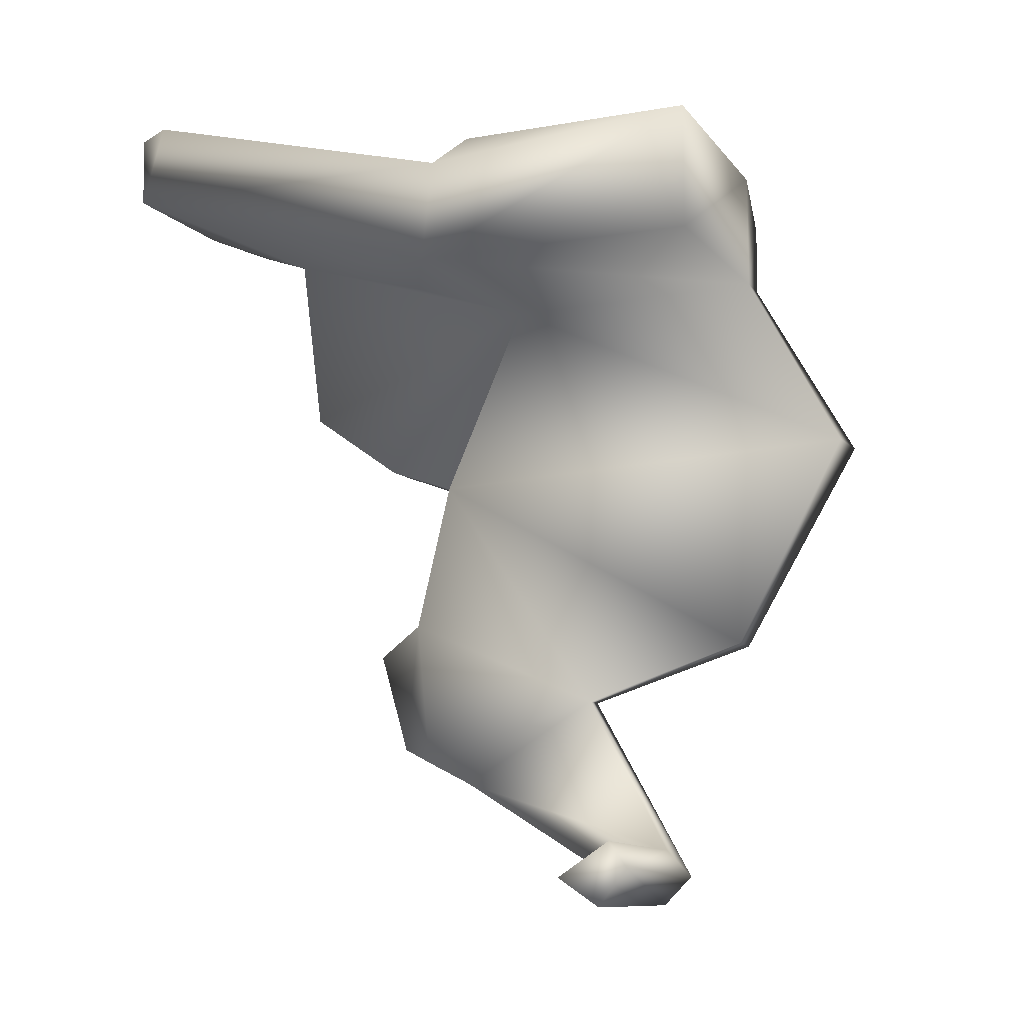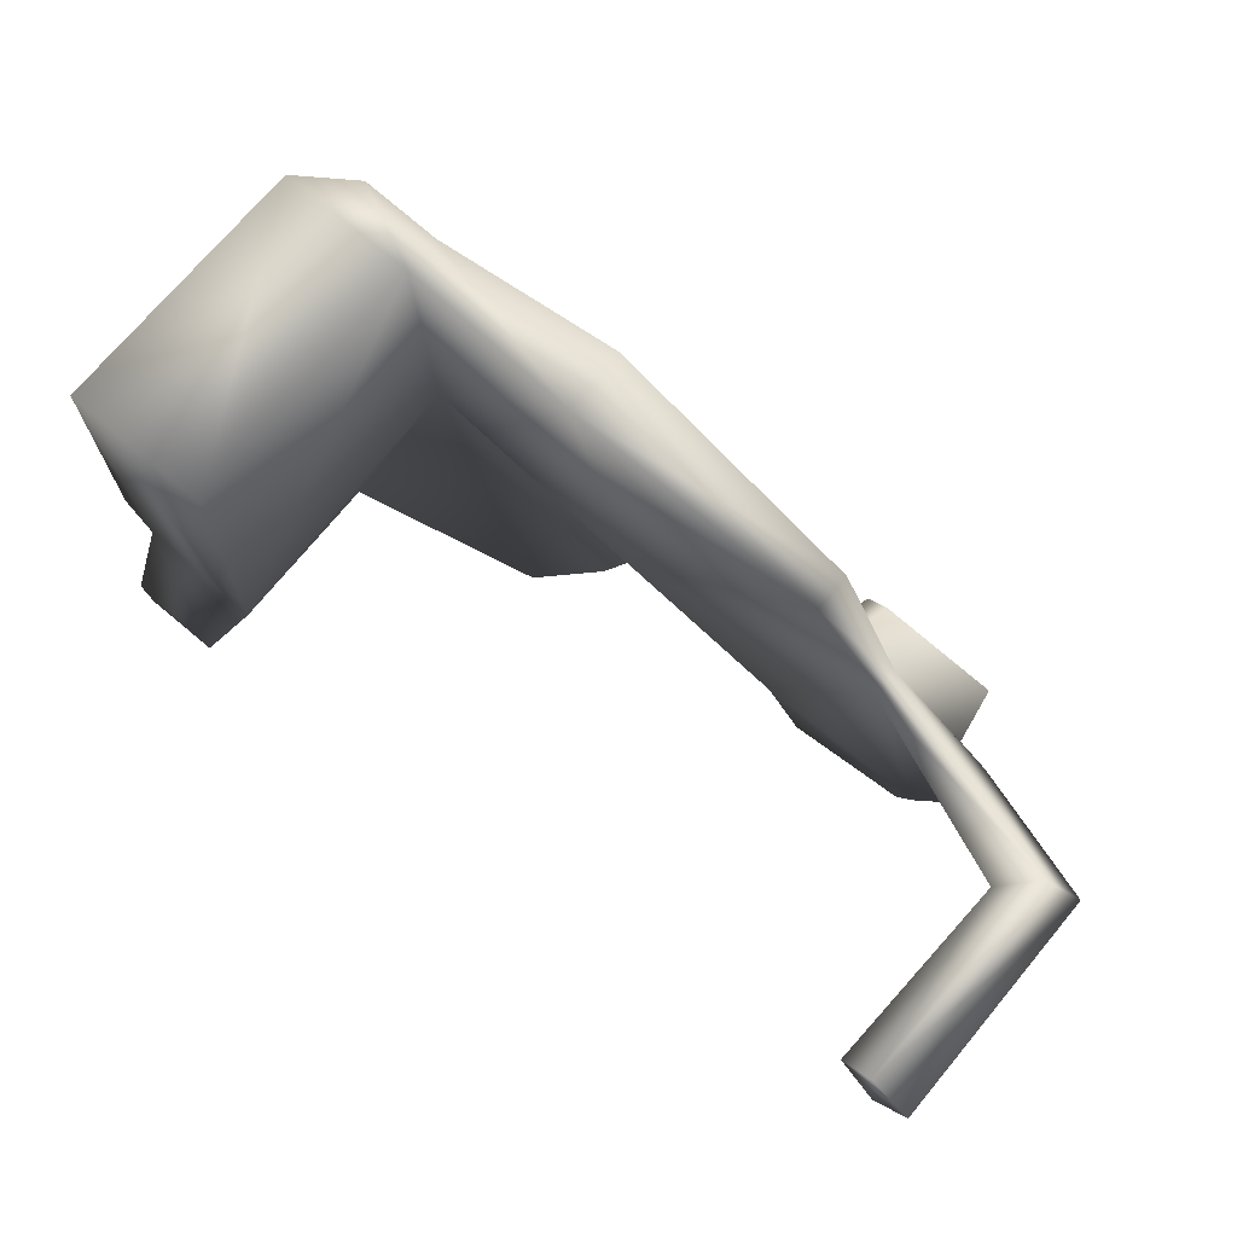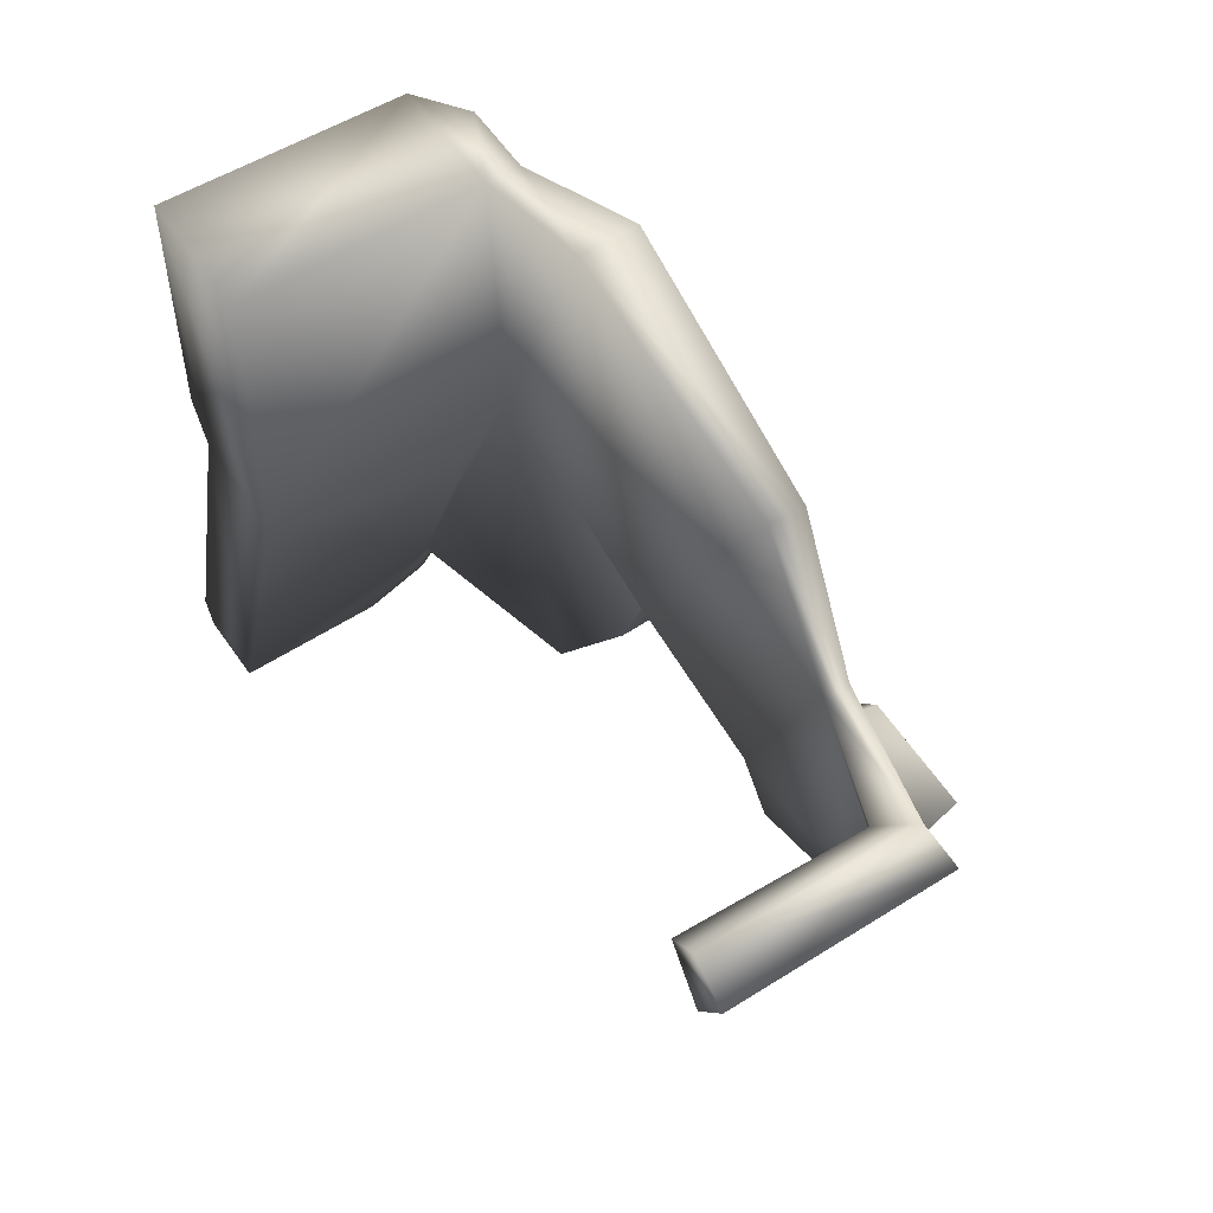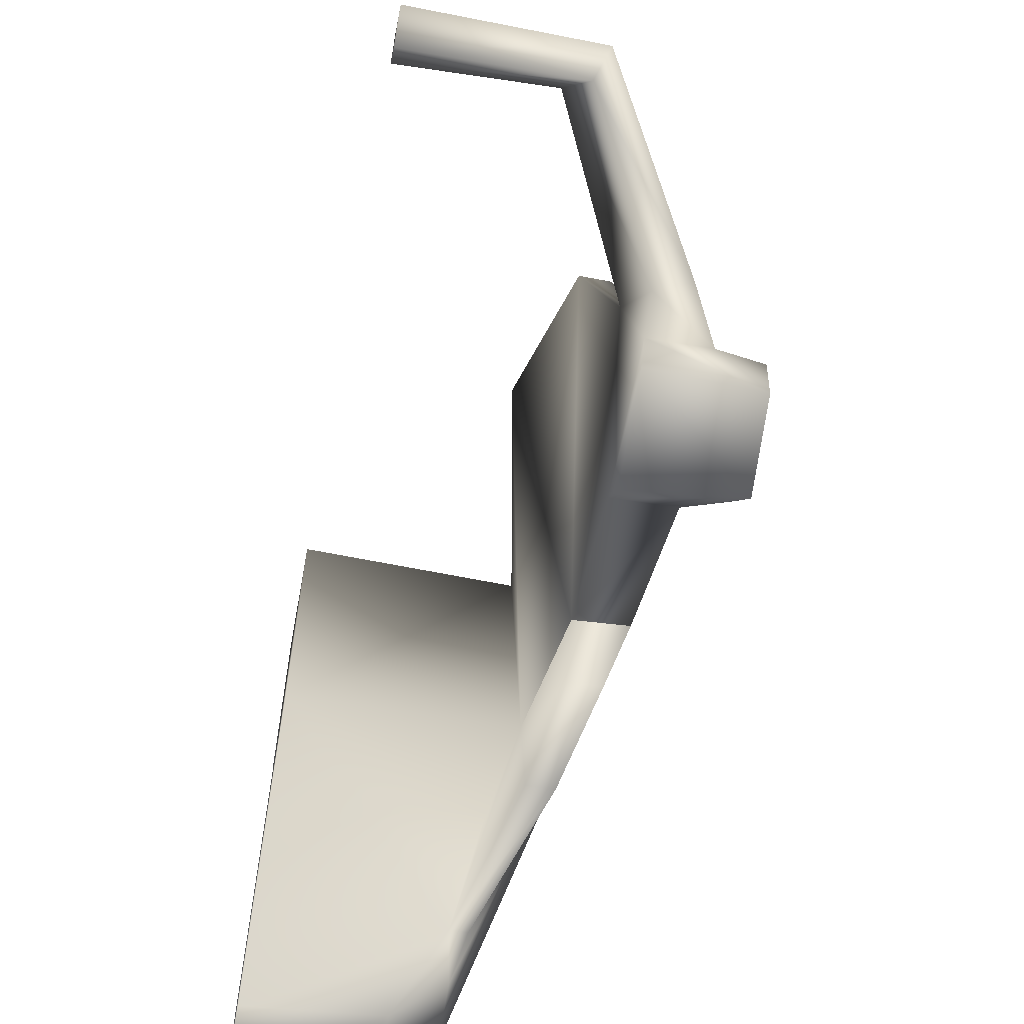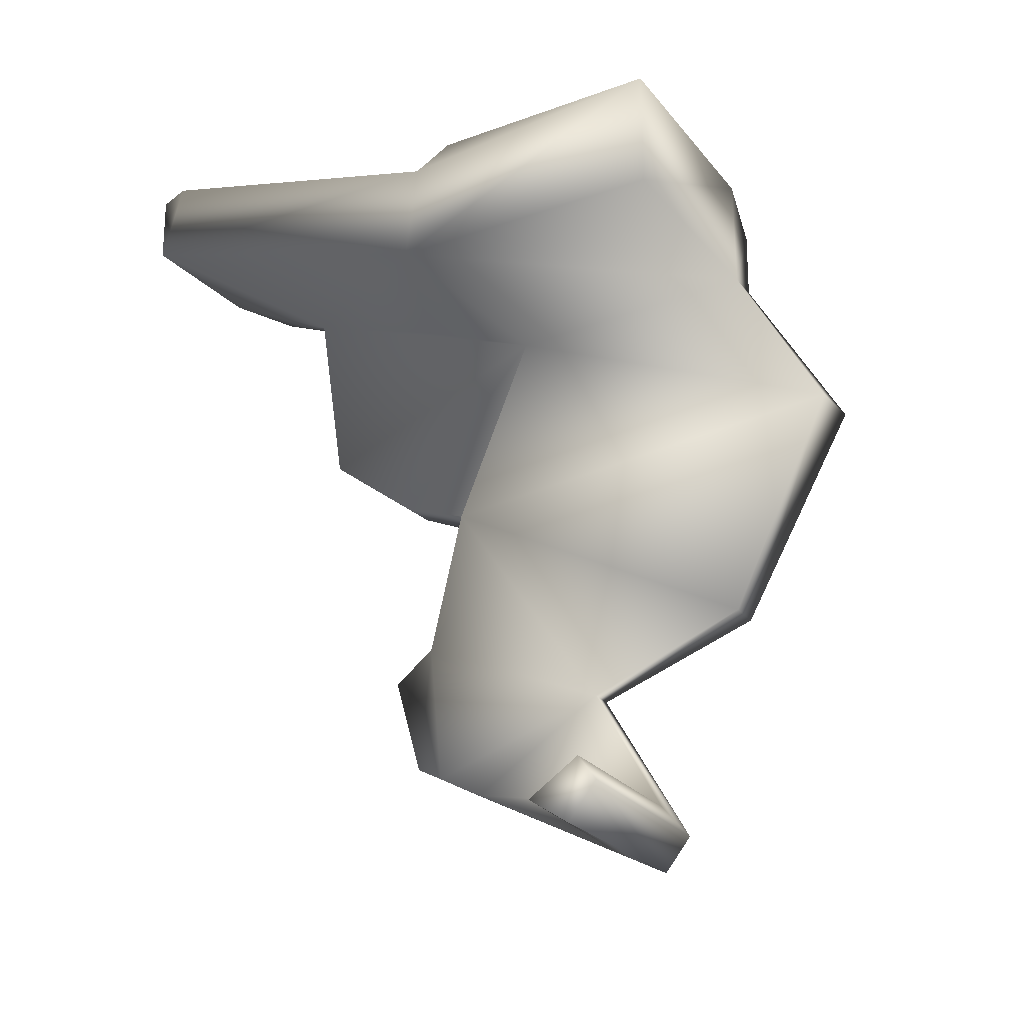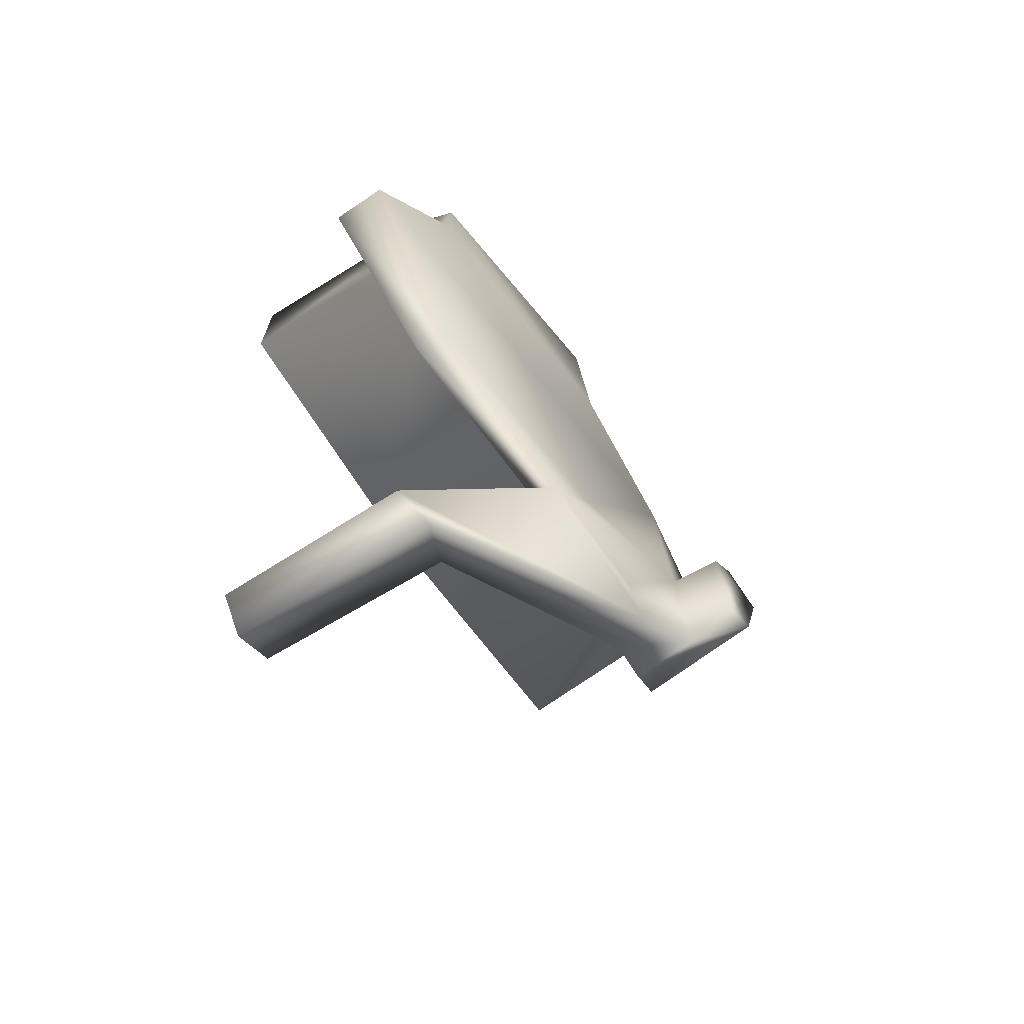
<metadata>
{"format":"obj","ext":"obj","renderer":"f3d","projection":"perspective","resolution":1024,"background":"white","views":[{"elev":-10.7,"azim":-67.6,"up":"+Y"},{"elev":73.6,"azim":-49.8,"up":"+Z"},{"elev":54.3,"azim":-33.4,"up":"+Z"},{"elev":-60.1,"azim":-10.7,"up":"+Z"},{"elev":-25.3,"azim":-60.2,"up":"+Y"},{"elev":-69.3,"azim":32.0,"up":"+Y"}]}
</metadata>
<code>
v 0.005388 -3.992 1.266
v 0.1054 -4.211 1.015
v 0.8106 -3.26 -0.7193
v 0.6749 -2.545 0.2539
v -1.435 -3.951 1.241
v -1.435 -4.228 1.021
v 0.5526 -2.143 1.611
v 0.7507 -2.162 -0.08811
v 0.9622 -2.02 -1.088
v 0.6749 -2.545 0.2539
v 0.2968 -2.143 1.616
v 0.6749 -2.545 0.2539
v 0.7892 -2.86 -0.5932
v 0.8106 -3.26 -0.7193
v 0.7892 -2.86 -0.5932
v -0.1824 -3.792 1.13
v -1.435 -3.756 1.1
v -1.435 -3.951 1.241
v 0.005388 -3.992 1.266
v 0.4864 -2.546 0.2542
v 0.6749 -2.545 0.2539
v -1.435 -4.228 1.021
v -1.435 -3.951 1.241
v -1.435 -3.756 1.1
v -1.435 -4.015 0.7062
v 0.9622 -2.02 -1.088
v 0.7892 -2.86 -0.5932
v 0.8106 -3.26 -0.7193
v 0.9734 -3.009 -1.179
v 1.373 -2.844 -1.37
v 0.488 -3.015 -1.207
v 0.4856 -2.901 -1.423
v 0.5223 -3.201 -0.8517
v 1.345 -2.942 -1.142
v 1.336 -2.103 -1.075
v 1.373 -2.844 -1.37
v 1.396 -2.143 -1.557
v 0.4856 -2.901 -1.423
v 0.4864 -2.097 -1.657
v 0.4864 -1.841 -1.322
v 0.9876 -1.841 -1.295
v 1.36 -1.949 -1.268
v 0.9622 -2.02 -1.088
v 0.9734 -3.009 -1.179
v 0.9142 -0.6588 -1.002
v 0.4791 -0.6475 -1.031
v 0.4864 -1.841 -1.322
v 1.373 -2.844 -1.37
v 0.9734 -3.009 -1.179
v 0.5223 -3.201 -0.8517
v 0.8106 -3.26 -0.7193
v 0.7507 -2.162 -0.08811
v 0.4864 -1.841 -1.322
v 0.4864 -2.097 -1.657
v 0.4856 -2.901 -1.423
v 0.488 -3.015 -1.207
v 0.5526 -2.143 1.611
v 0.4647 -0.5941 2.553
v 0.05573 -0.5977 2.539
v 0.2968 -2.143 1.616
v 0.05573 -0.5977 2.539
v 0.4791 -0.6475 -1.031
v 0.3947 0.8287 -0.328
v 0.3218 0.8348 1.744
v 0.569 0.8348 1.743
v 0.4647 -0.5941 2.553
v 0.7782 0.8223 -0.3061
v 0.569 0.8348 1.743
v 0.693 -0.6255 0.7765
v 0.693 -0.6255 0.7765
v 0.9142 -0.6588 -1.002
v 0.7507 -2.162 -0.08811
v 0.693 -0.6255 0.7765
v 0.5526 -2.143 1.611
v 0.4647 -0.5941 2.553
v 0.4791 -0.6475 -1.031
v 0.4864 -2.546 0.2542
v 0.2968 -2.143 1.616
v 0.1054 -4.211 1.015
v -1.435 -4.228 1.021
v -1.435 -4.015 0.7062
v -0.01105 -4.043 0.687
v 0.8106 -3.26 -0.7193
v 0.5223 -3.201 -0.8517
v -1.435 0.8005 -0.4254
v -1.435 0.7973 1.746
v -1.435 1.756 1.746
v -1.435 1.587 -0.3366
v -1.435 1.745 -0.04034
v -1.435 1.606 -3.015
v -1.435 2.234 -2.839
v -1.435 2.147 -3.025
v 0.3153 1.743 1.744
v 0.3218 0.8348 1.744
v 0.5751 1.375 1.747
v 0.569 0.8348 1.743
v -0.03565 1.342 -2.221
v -1.435 1.606 -3.015
v -0.4004 1.578 -2.934
v -0.000907 1.488 -2.619
v 0.1061 1.356 -2.203
v -1.435 0.8005 -0.4254
v 0.1643 1.088 -1.192
v 0.3947 0.8287 -0.328
v 0.3218 0.8348 1.744
v -1.435 0.7973 1.746
v -1.435 -3.756 1.1
v -0.1824 -3.792 1.13
v -0.01105 -4.043 0.687
v -1.435 -4.015 0.7062
v 0.5223 -3.201 -0.8517
v -0.01105 -4.043 0.687
v -0.1824 -3.792 1.13
v 0.4864 -2.546 0.2542
v -0.03565 1.342 -2.221
v 0.1061 1.356 -2.203
v 0.4789 0.01095 -2.179
v 0.264 0.009141 -2.193
v 0.4673 -0.4619 -1.565
v 0.7361 -0.4618 -1.544
v 0.4791 -0.6475 -1.031
v 0.9142 -0.6588 -1.002
v 0.7782 0.8223 -0.3061
v 0.9142 -0.6588 -1.002
v 0.7361 -0.4618 -1.544
v 0.4789 0.01095 -2.179
v 0.1061 1.356 -2.203
v 0.4673 -0.4619 -1.565
v 0.4791 -0.6475 -1.031
v 0.3947 0.8287 -0.328
v 0.264 0.009141 -2.193
v -0.03565 1.342 -2.221
v 0.3947 0.8287 -0.328
v 0.1643 1.088 -1.192
v -0.03565 1.342 -2.221
v 0.7782 0.8223 -0.3061
v 0.3947 0.8287 -0.328
v 0.4791 -0.6475 -1.031
v 0.9142 -0.6588 -1.002
v 0.6749 -2.545 0.2539
v 0.2968 -2.143 1.616
v 0.4864 -2.546 0.2542
v 0.488 -3.015 -1.207
v 0.5223 -3.201 -0.8517
v 0.4864 -2.546 0.2542
v 0.4864 -2.546 0.2542
v 0.4864 -1.841 -1.322
v 0.488 -3.015 -1.207
v 0.4791 -0.6475 -1.031
v 0.7782 0.8223 -0.3061
v 0.8193 1.373 -0.01914
v 0.5751 1.375 1.747
v 0.569 0.8348 1.743
v -0.000907 1.488 -2.619
v -0.4004 1.578 -2.934
v -0.3821 2.108 -2.953
v 0.01536 2.017 -2.651
v 0.8193 1.373 -0.01914
v 0.1061 1.356 -2.203
v 0.7782 0.8223 -0.3061
v -1.435 2.147 -3.025
v -0.3821 2.108 -2.953
v -0.4004 1.578 -2.934
v -1.435 1.606 -3.015
v 0.1337 1.746 -0.02725
v -1.435 1.745 -0.04034
v -1.435 1.756 1.746
v 0.5057 1.746 0.4013
v 0.3153 1.743 1.744
v 0.5751 1.375 1.747
v 0.8193 1.373 -0.01914
v -1.435 1.587 -0.3366
v 0.2361 1.581 -0.3466
v -0.1667 2.137 -2.488
v -0.5226 2.205 -2.757
v -1.435 2.234 -2.839
v 0.01536 2.017 -2.651
v -0.3821 2.108 -2.953
v -1.435 2.147 -3.025
v 0.8193 1.373 -0.01914
v 0.01536 2.017 -2.651
g Mech_7_Side_R_Col
f 1 2 3
f 3 4 1
f 2 1 5
f 2 5 6
f 7 4 8
f 9 8 4
f 10 7 11
f 12 13 9
f 14 15 12
f 16 17 18
f 16 18 19
f 19 20 16
f 19 21 20
f 22 23 24
f 22 24 25
f 26 27 28
f 26 28 29
f 30 29 31
f 31 32 30
f 33 31 29
f 26 34 35
f 35 34 36
f 36 37 35
f 38 37 36
f 38 39 37
f 37 39 40
f 40 41 37
f 41 42 37
f 37 42 35
f 41 35 42
f 41 43 35
f 43 44 34
f 43 41 45
f 46 45 41
f 46 41 47
f 48 34 49
f 50 44 51
f 26 45 52
f 53 54 55
f 53 55 56
f 57 58 59
f 57 59 60
f 60 61 62
f 61 63 62
f 61 64 63
f 61 65 64
f 61 66 65
f 67 68 69
f 70 71 67
f 71 70 72
f 73 74 72
f 75 74 73
f 75 73 68
f 76 77 78
f 79 80 81
f 79 81 82
f 83 79 82
f 83 82 84
f 85 86 87
f 87 88 85
f 87 89 88
f 90 85 88
f 88 91 90
f 91 92 90
f 93 87 86
f 86 94 93
f 94 95 93
f 94 96 95
f 97 98 99
f 99 100 97
f 100 101 97
f 97 102 98
f 97 103 102
f 103 104 102
f 105 102 104
f 105 106 102
f 107 108 109
f 107 109 110
f 111 112 113
f 111 113 114
f 115 116 117
f 115 117 118
f 119 118 117
f 119 117 120
f 121 119 120
f 121 120 122
f 123 124 125
f 125 126 123
f 126 127 123
f 128 129 130
f 130 131 128
f 130 132 131
f 133 134 135
f 136 137 138
f 136 138 139
f 140 141 142
f 143 144 145
f 146 147 148
f 146 149 147
f 150 151 152
f 150 152 153
f 154 155 156
f 154 156 157
f 154 157 158
f 159 154 158
f 158 160 159
f 161 162 163
f 161 163 164
f 165 166 167
f 167 168 165
f 167 169 168
f 170 168 169
f 170 171 168
f 172 166 165
f 172 165 173
f 173 165 168
f 172 173 174
f 172 174 175
f 175 176 172
f 177 175 174
f 177 178 175
f 178 176 175
f 178 179 176
f 180 174 173
f 173 168 180
f 180 181 174

</code>
